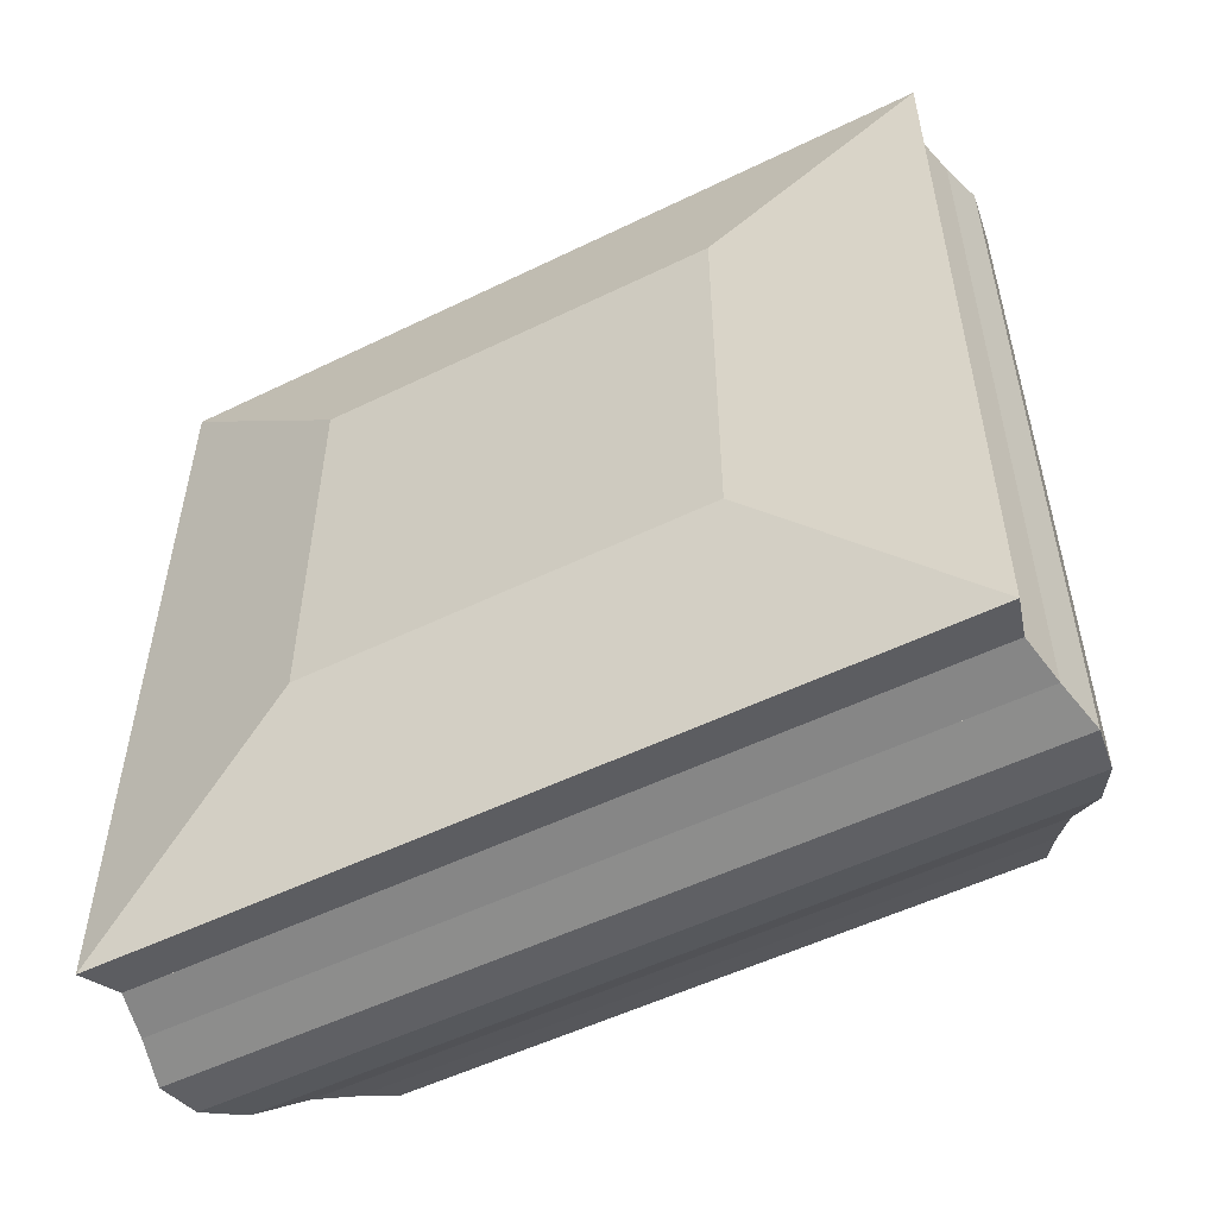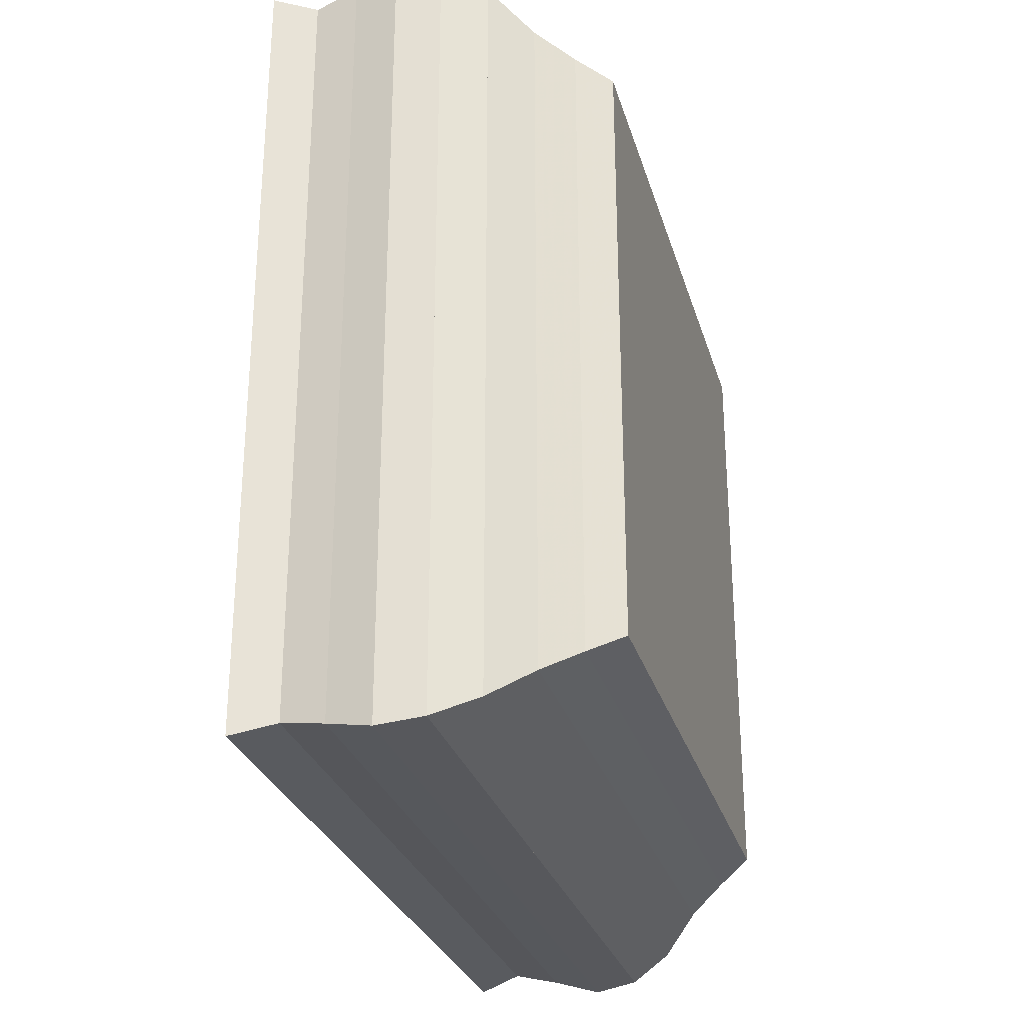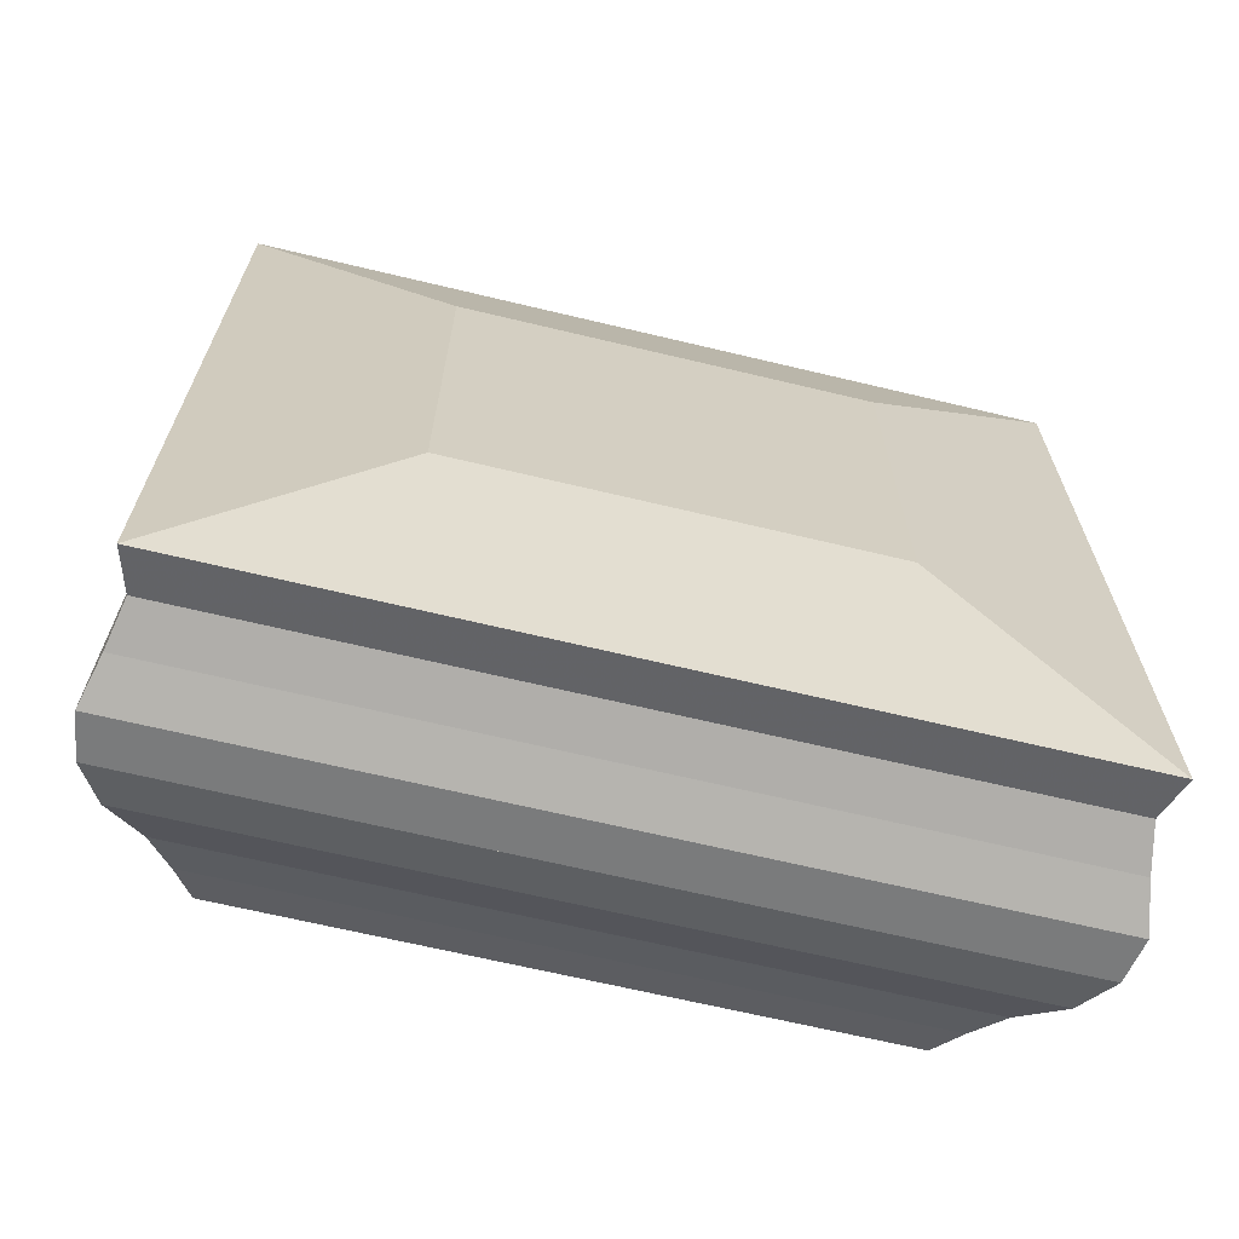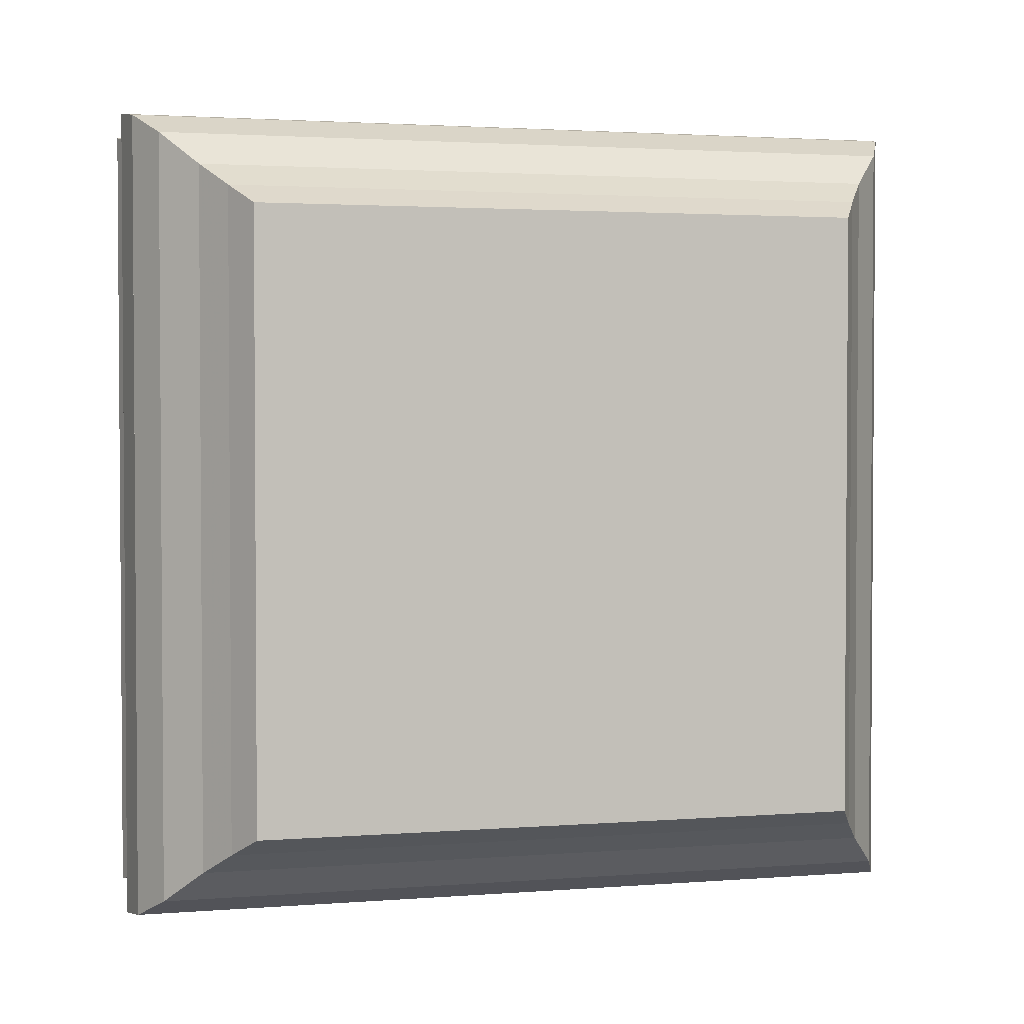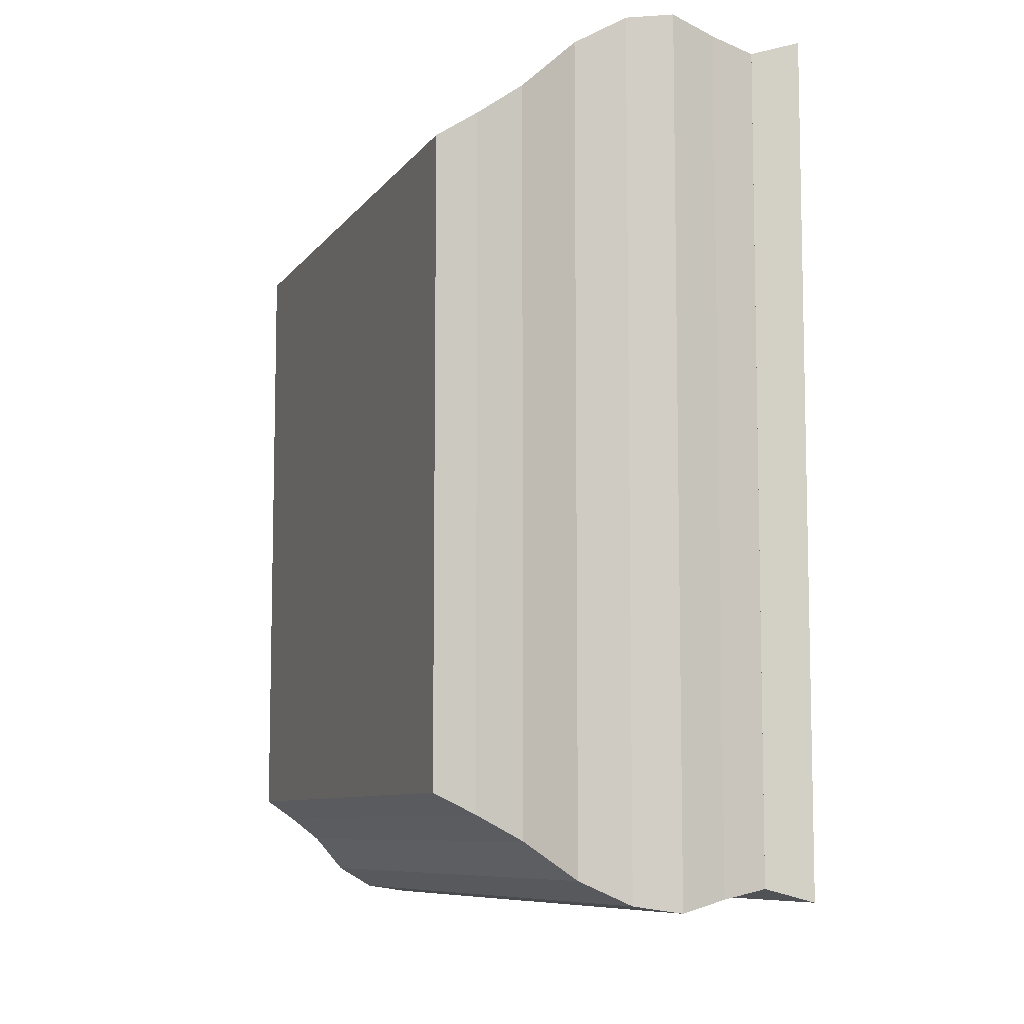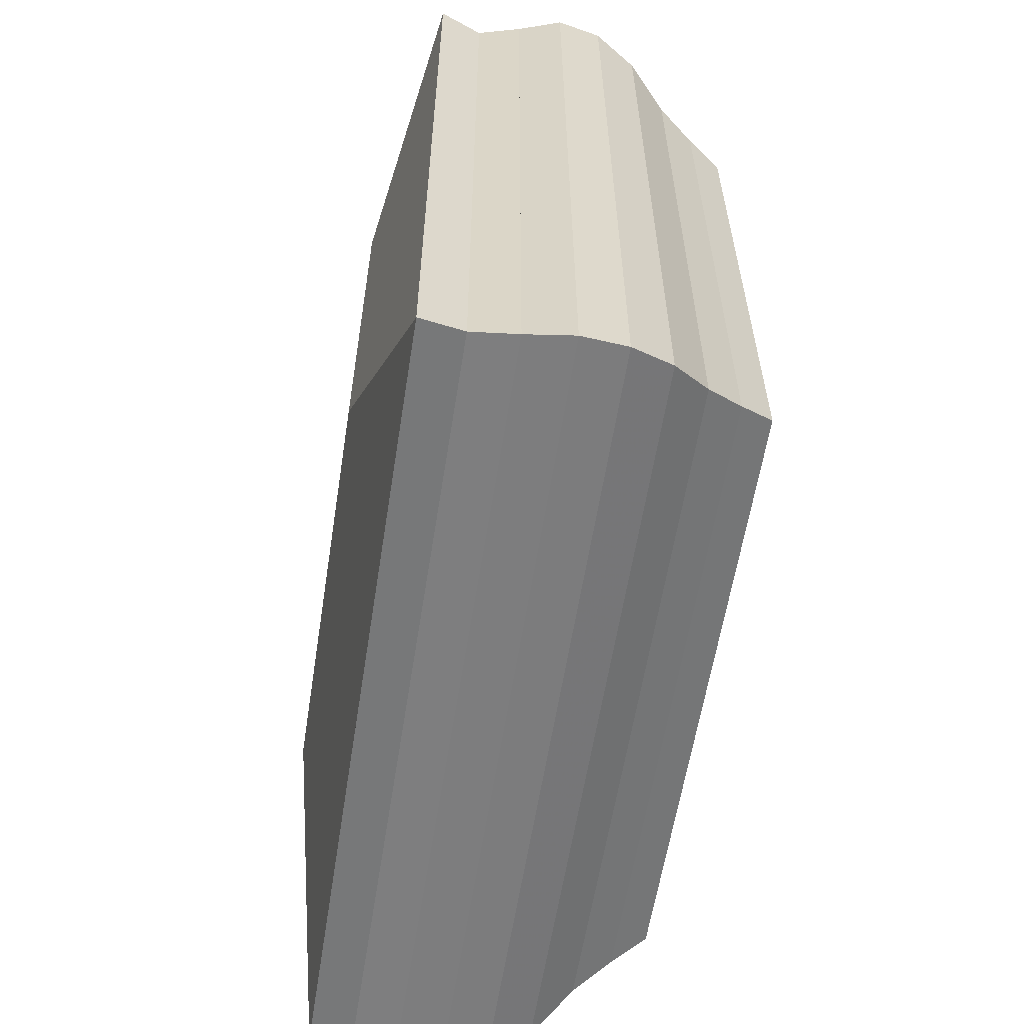
<metadata>
{"format":"obj","ext":"obj","renderer":"f3d","projection":"perspective","resolution":1024,"background":"white","views":[{"elev":-53.0,"azim":-62.4,"up":"+Z"},{"elev":-28.1,"azim":15.1,"up":"+Y"},{"elev":-66.7,"azim":-103.5,"up":"+Y"},{"elev":2.4,"azim":74.7,"up":"+Y"},{"elev":-8.3,"azim":159.9,"up":"+Y"},{"elev":-59.7,"azim":-8.9,"up":"+Z"}]}
</metadata>
<code>
v 0 -1 -1
v 0 -1 1
v 0 1 1
v 0 1 -1
v 0.2244 -2.02 -2.02
v 0.2244 -2.02 2.02
v 0.2244 2.02 2.02
v 0.2244 2.02 -2.02
v 0.4421 -1.959 -1.959
v 0.4421 -1.959 1.959
v 0.4421 1.959 1.959
v 0.4421 1.959 -1.959
v 0.6646 -2.002 -2.002
v 0.6646 -2.002 2.002
v 0.6646 2.002 2.002
v 0.6646 2.002 -2.002
v 0.8934 -2.06 -2.06
v 0.8934 -2.06 2.06
v 0.8934 2.06 2.06
v 0.8934 2.06 -2.06
v 1.119 -2.026 -2.026
v 1.119 -2.026 2.026
v 1.119 2.026 2.026
v 1.119 2.026 -2.026
v 1.332 -1.918 -1.918
v 1.332 -1.918 1.918
v 1.332 1.918 1.918
v 1.332 1.918 -1.918
v 1.526 -1.745 -1.745
v 1.526 -1.745 1.745
v 1.526 1.745 1.745
v 1.526 1.745 -1.745
v 1.707 -1.629 -1.629
v 1.707 -1.629 1.629
v 1.707 1.629 1.629
v 1.707 1.629 -1.629
v 1.877 -1.53 -1.53
v 1.877 -1.53 1.53
v 1.877 1.53 1.53
v 1.877 1.53 -1.53
f 1 2 4 5
f 5 6 7 8
f 5 6 2 1
f 6 7 3 2
f 7 8 4 3
f 8 5 1 4
f 9 10 11 12
f 9 10 6 5
f 10 11 7 6
f 11 12 8 7
f 12 9 5 8
f 13 14 15 16
f 13 14 10 9
f 14 15 11 10
f 15 16 12 11
f 16 13 9 12
f 17 18 19 20
f 17 18 14 13
f 18 19 15 14
f 19 20 16 15
f 20 17 13 16
f 21 22 23 24
f 21 22 18 17
f 22 23 19 18
f 23 24 20 19
f 24 21 17 20
f 25 26 27 28
f 25 26 22 21
f 26 27 23 22
f 27 28 24 23
f 28 25 21 24
f 29 30 31 32
f 29 30 26 25
f 30 31 27 26
f 31 32 28 27
f 32 29 25 28
f 33 34 35 36
f 33 34 30 29
f 34 35 31 30
f 35 36 32 31
f 36 33 29 32
f 37 38 39 40
f 37 38 34 33
f 38 39 35 34
f 39 40 36 35
f 40 37 33 36

</code>
